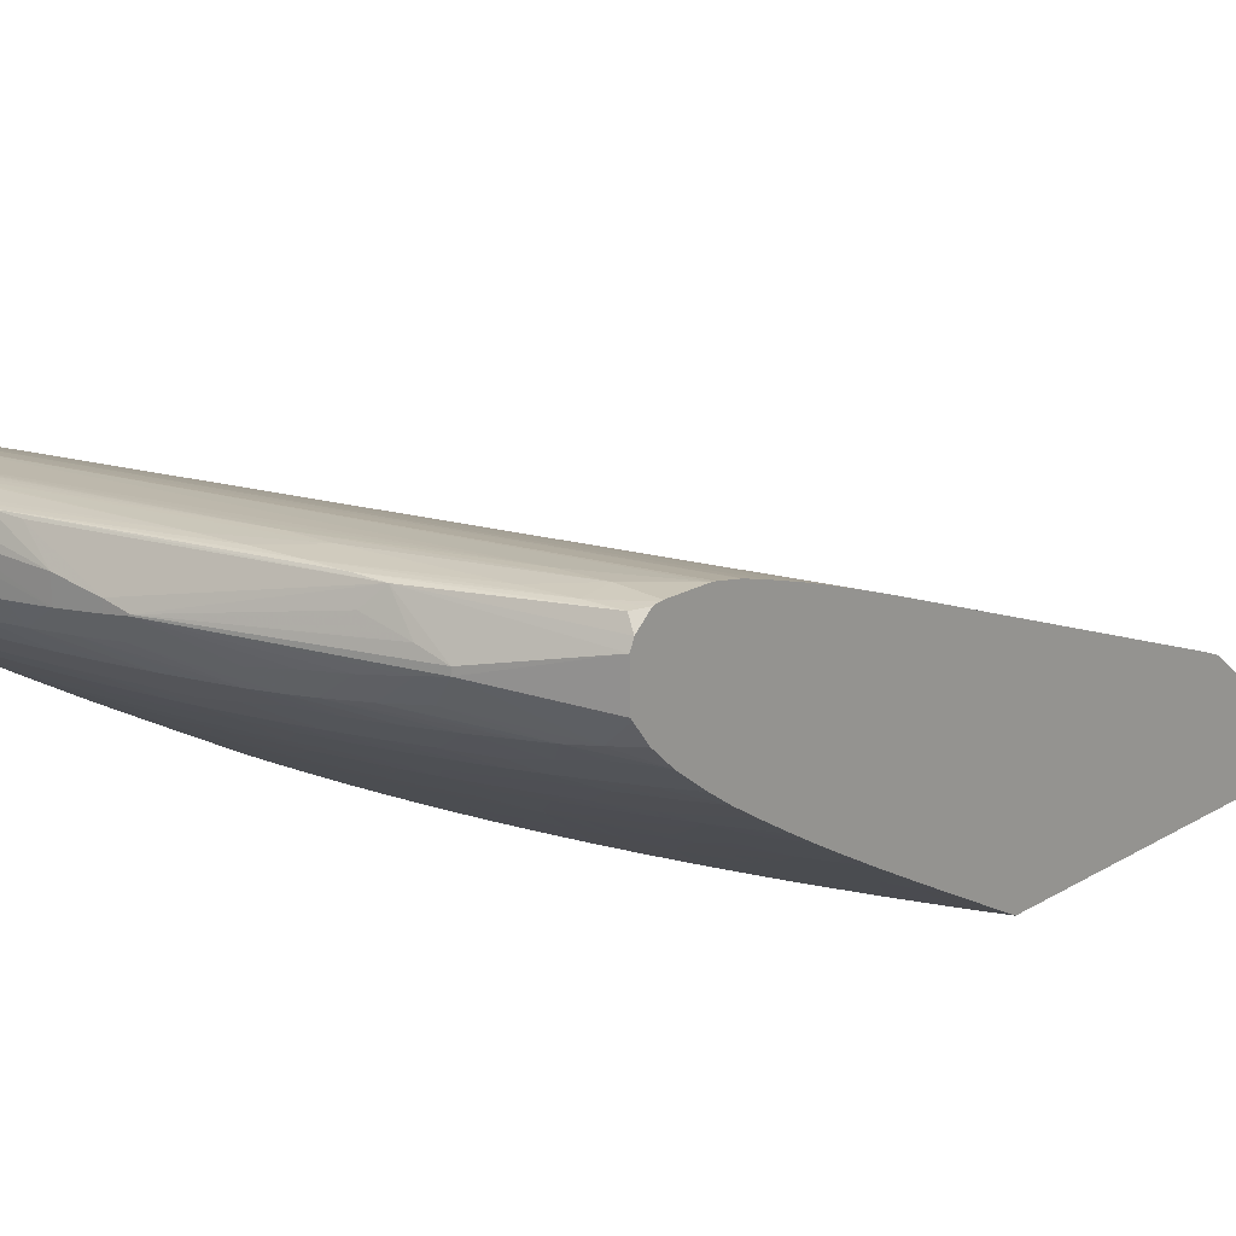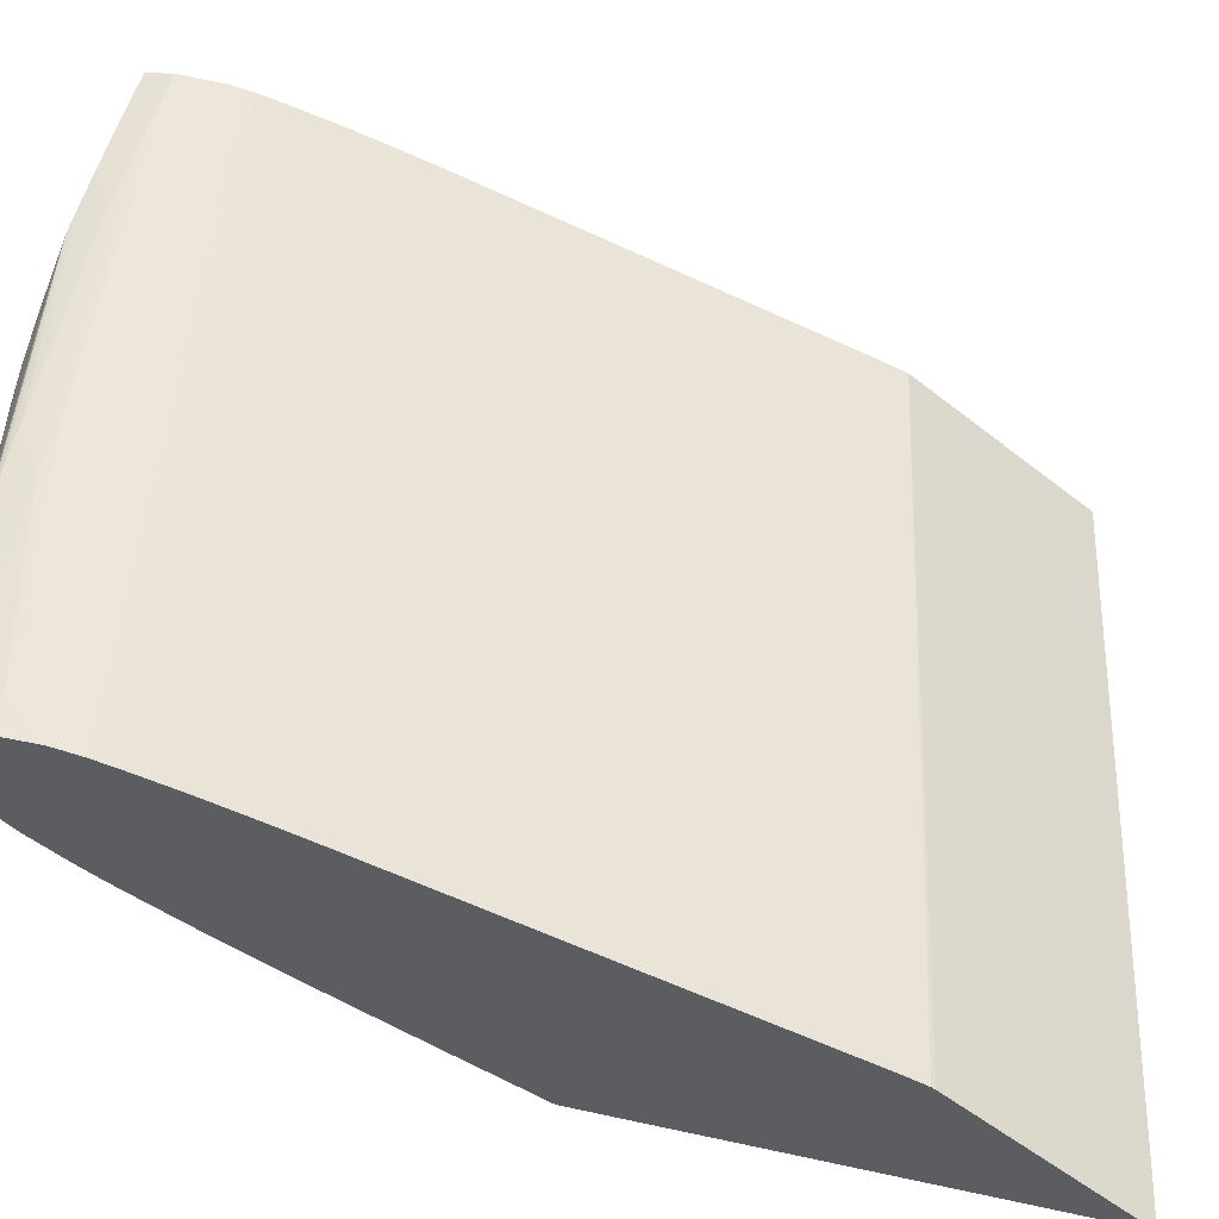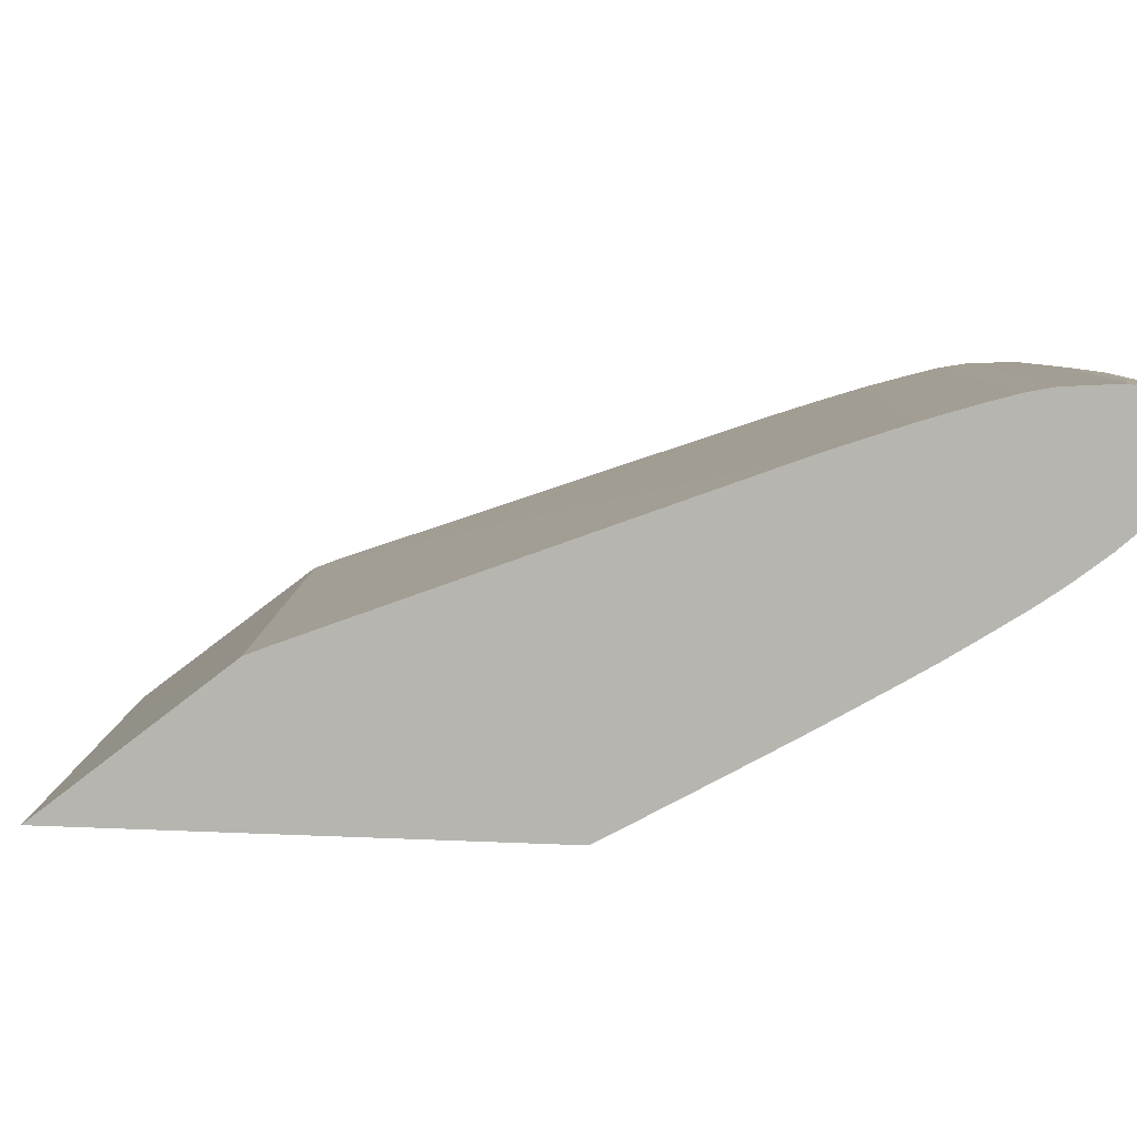
<metadata>
{"format":"obj","ext":"obj","renderer":"f3d","projection":"perspective","resolution":1024,"background":"white","views":[{"elev":17.1,"azim":-139.6,"up":"+Y"},{"elev":50.0,"azim":-76.4,"up":"+Y"},{"elev":5.3,"azim":100.8,"up":"+Y"}]}
</metadata>
<code>
v 0.007166 -11.75 -60.56
v 0.007166 -6.657 -67.29
v -25.07 -11.75 -55.37
v 0.007166 -11.75 -77.36
v 0.007166 -6.302 -68.22
v -26.76 -6.638 -61.92
v -26.76 -6.72 -61.78
v -26.76 -11.75 -55.04
v -0.9307 -11.75 -77.36
v 0.007166 -10.6 -79.47
v -26.76 -6.335 -62.72
v 0.007166 -1.156 -82.46
v -26.76 -11.75 -72.6
v -2.788 -11.75 -77.31
v -0.9307 -10.29 -80.05
v 0.007166 -10.29 -80.05
v 0.007166 -0.9891 -82.92
v 0.007166 -0.8247 -83.39
v 0.007166 -0.4512 -84.47
v -26.76 -0.998 -78.5
v -26.76 -11.46 -73.16
v -26.33 -11.75 -72.76
v -4.407 -11.75 -77.23
v -4.645 -10.25 -79.98
v -2.788 -9.767 -80.96
v -0.9307 -9.78 -80.98
v 0.007166 -9.78 -80.98
v 0.007166 -0.1441 -85.41
v -26.76 -0.7176 -79.34
v -26.76 -10.1 -75.82
v -25.16 -11.75 -73.18
v -4.645 -11.75 -77.22
v -6.503 -10.22 -79.92
v -4.645 -9.744 -80.91
v -3.894 -8.315 -83.56
v -2.788 -8.854 -82.62
v -0.9307 -8.879 -82.62
v 0.007166 -9.332 -81.79
v -26.76 -0.6819 -79.45
v 0.007166 0.158 -86.33
v -26.76 -9.554 -76.89
v -25.85 -10.14 -76.06
v -23.22 -11.75 -73.81
v -25.17 -10.63 -75.34
v -24.61 -10.25 -76.27
v -6.144 -11.75 -77.11
v -7.776 -10.19 -79.87
v -6.503 -9.71 -80.85
v -6.503 -11.75 -77.08
v -6.503 -8.781 -82.54
v -4.567 -8.718 -82.79
v -5.133 -8.295 -83.52
v -4.567 -7.877 -84.29
v -4.645 -6.851 -86.09
v -2.788 -7.802 -84.5
v -2.788 -8.326 -83.57
v -0.9307 -8.338 -83.6
v 0.007166 -8.611 -83.1
v -26.76 -0.2588 -80.76
v 0.007166 0.4346 -87.27
v -26.76 0.3097 -82.62
v -26.76 -0.2027 -80.94
v -26.76 -9.476 -77.04
v -25.17 -9.798 -76.95
v -21.36 -11.75 -74.37
v -23.22 -10.36 -76.49
v -25.07 -8.728 -79.03
v -23.22 -9.877 -77.42
v -9.015 -10.15 -79.8
v -8.381 -9.757 -80.6
v -8.36 -8.736 -82.46
v -7.852 -11.75 -76.96
v -8.36 -11.75 -76.91
v -6.503 -8.268 -83.47
v -6.503 -7.704 -84.47
v -2.788 -6.873 -86.13
v -6.503 -6.815 -86.03
v -4.645 -6.308 -87.02
v -2.788 -6.331 -87.05
v -0.9307 -6.885 -86.15
v -0.9307 -7.813 -84.52
v 0.007166 -8.078 -84.06
v 0.007166 -8.338 -83.6
v 0.007166 0.7061 -88.19
v -26.76 0.3683 -82.83
v -26.76 -8.644 -78.64
v -25.68 -8.258 -79.73
v -20.65 -11.75 -74.57
v -21.36 -10.02 -77.69
v -24.45 -8.359 -79.92
v -23.22 -9.095 -78.9
v -10.22 -10.61 -78.8
v -10.22 -10.11 -79.73
v -10.22 -9.552 -80.76
v -10.22 -8.679 -82.36
v -10.15 -11.75 -76.7
v -10.22 -8.166 -83.29
v -8.36 -8.224 -83.39
v -8.36 -7.613 -84.47
v -8.36 -6.771 -85.95
v -6.503 -6.272 -86.96
v -4.645 -5.59 -88.19
v -2.788 -5.637 -88.19
v -0.9307 -6.344 -87.08
v 0.007166 -6.885 -86.15
v 0.007166 -7.353 -85.33
v 0.007166 -7.813 -84.52
v 0.007166 0.9673 -89.16
v -26.76 0.7813 -84.34
v -26.76 -8.202 -79.48
v -26.76 -8.162 -79.55
v -26.76 -7.591 -80.61
v -26.76 -7.519 -80.75
v -25.07 -7.876 -80.63
v -19.78 -11.75 -74.8
v -20 -10.11 -77.87
v -19.43 -11.75 -74.9
v -21.36 -9.372 -78.9
v -23.22 -8.457 -80.1
v -23.22 -7.956 -81.03
v -21.36 -8.596 -80.36
v -12.08 -10.04 -79.6
v -12.08 -9.415 -80.76
v -12.08 -8.611 -82.24
v -10.52 -11.75 -76.65
v -12.08 -8.099 -83.16
v -12.08 -7.361 -84.47
v -10.22 -7.497 -84.47
v -10.22 -6.712 -85.85
v -8.36 -6.226 -86.88
v -6.503 -5.518 -88.19
v -6.503 -4.771 -89.38
v -4.645 -4.808 -89.44
v -2.788 -4.832 -89.48
v -0.9307 -5.663 -88.19
v 0.007166 -6.006 -87.63
v 0.007166 -6.344 -87.08
v 0.007166 1.055 -89.63
v -26.76 1.025 -85.34
v -26.76 1.009 -85.26
v -26.76 0.8208 -84.49
v -26.76 -6.731 -82.19
v -25.07 -6.878 -82.45
v -18.77 -10.19 -78.02
v -17.64 -11.68 -75.47
v -17.64 -11.75 -75.33
v -21.36 -8.095 -81.29
v -23.37 -6.966 -82.8
v -19.5 -8.221 -81.52
v -19.5 -8.721 -80.6
v -19.43 -9.719 -78.74
v -13.93 -9.962 -79.45
v -13.93 -9.255 -80.76
v -11.46 -11.75 -76.51
v -12.08 -11.75 -76.42
v -13.93 -8.531 -82.09
v -13.93 -8.018 -83.02
v -13.93 -7.2 -84.47
v -12.08 -6.644 -85.73
v -10.22 -6.166 -86.78
v -8.36 -5.422 -88.19
v -8.36 -4.721 -89.31
v -6.503 -4.131 -90.31
v -4.645 -4.173 -90.37
v -2.788 -4.2 -90.4
v -0.9307 -4.843 -89.49
v -0.9307 -4.214 -90.42
v 0.007166 -5.663 -88.19
v 0.007166 1.141 -90.09
v -26.76 1.187 -86.33
v -26.76 -6.21 -83.11
v -25.07 -6.36 -83.38
v -24.09 -6.444 -83.53
v -17.64 -10.26 -78.15
v -17.64 -9.766 -79.08
v -16.43 -11.75 -75.6
v -17.43 -11.75 -75.38
v -21.36 -7.366 -82.62
v -22.86 -6.54 -83.7
v -18.41 -8.29 -81.65
v -19.5 -7.619 -82.62
v -13.93 -10.46 -78.52
v -15.79 -9.869 -79.27
v -15.79 -9.069 -80.76
v -15.79 -8.439 -81.92
v -12.64 -11.75 -76.32
v -15.79 -7.928 -82.85
v -15.86 -6.916 -84.64
v -15.28 -6.497 -85.48
v -13.93 -6.563 -85.59
v -12.08 -6.095 -86.66
v -10.22 -5.3 -88.19
v -10.22 -4.659 -89.21
v -8.36 -4.075 -90.23
v -6.503 -3.202 -91.54
v -4.645 -3.244 -91.6
v -2.788 -3.272 -91.63
v 0.007166 -4.843 -89.49
v -0.9307 -3.285 -91.65
v 0.007166 -3.754 -91.03
v 0.007166 -4.214 -90.42
v 0.007166 1.184 -91
v -23.22 1.268 -88.19
v -26.76 1.202 -86.51
v -26.76 -5.474 -84.37
v -25.07 -5.722 -84.47
v -23.37 -6.064 -84.38
v -15.86 -11.75 -75.73
v -17.73 -8.764 -80.92
v -17.17 -8.365 -81.79
v -21.36 -6.652 -83.9
v -21.36 -6.117 -84.82
v -17.73 -7.909 -82.49
v -19.5 -6.779 -84.12
v -13.93 -11.75 -76.1
v -14.23 -11.75 -76.05
v -15.79 -11.75 -75.74
v -17.64 -6.895 -84.32
v -16.52 -6.433 -85.37
v -15.86 -6.011 -86.19
v -13.93 -6.012 -86.52
v -13.93 -5.084 -88.03
v -12.02 -5.065 -88.34
v -11.36 -4.617 -89.15
v -10.22 -4.003 -90.14
v -8.36 -3.146 -91.47
v -6.503 -2.347 -92.47
v -4.645 -2.417 -92.52
v -2.788 -2.46 -92.57
v -0.9307 -2.483 -92.58
v 0.007166 -3.285 -91.65
v 0.007166 1.226 -91.9
v -25.07 1.263 -88.19
v -13.93 1.262 -90.05
v -15.79 1.269 -90.05
v -26.76 1.173 -88.29
v -26.76 -5.414 -84.47
v -25.07 -4.887 -85.87
v -23.22 -5.046 -86.13
v -19.5 -6.248 -85.05
v -21.41 -5.109 -86.48
v -19.5 -5.478 -86.33
v -17.64 -6.365 -85.25
v -17.64 -5.718 -86.33
v -15.79 -4.989 -87.88
v -13.93 -4.493 -88.96
v -12.6 -4.559 -89.06
v -12.02 -4.029 -89.88
v -12.08 -2.986 -91.26
v -10.22 -3.074 -91.37
v -8.36 -2.247 -92.4
v -8.36 -1.319 -93.1
v -6.503 -1.417 -93.17
v -4.645 -1.487 -93.23
v -2.788 -1.532 -93.26
v 0.007166 -2.483 -92.58
v -0.9307 -1.554 -93.28
v 0.007166 -2.022 -92.93
v 0.007166 1.143 -92.43
v -0.9307 1.226 -91.9
v -17.64 1.252 -90.05
v -23.22 1.153 -89.54
v -25.07 1.109 -89.34
v -26.76 1.153 -88.44
v -2.788 1.22 -91.9
v -4.645 1.207 -91.9
v -26.76 -4.809 -85.48
v -26.76 -4.73 -85.62
v -25.07 -4.289 -86.79
v -23.22 -4.462 -87.05
v -22.07 -4.562 -87.21
v -20.83 -4.66 -87.36
v -19.5 -4.755 -87.51
v -17.64 -4.879 -87.7
v -15.79 -4.388 -88.8
v -13.93 -3.706 -90.05
v -13.93 -2.881 -91.14
v -10.22 -2.115 -92.3
v -10.22 -1.187 -93.02
v -4.645 0.04711 -93.31
v -2.788 0.04711 -93.36
v -0.9307 0.04711 -93.4
v 0.007166 -1.554 -93.28
v 0.007166 1.062 -92.94
v -0.9307 1.062 -92.94
v -13.93 1.156 -91.38
v -15.79 1.137 -91.27
v -17.64 1.095 -91.16
v -26.43 1.043 -89.21
v -26.76 1.11 -88.69
v -19.12 1.037 -91.06
v -2.788 1.053 -92.93
v -4.645 1.036 -92.91
v -6.503 1.184 -91.9
v -26.76 -4.113 -86.54
v -26.76 -3.172 -87.85
v -24.93 -3.245 -88.28
v -23.22 -3.656 -88.19
v -21.41 -4.075 -88.06
v -19.5 -4.128 -88.44
v -17.64 -4.266 -88.63
v -15.83 -3.35 -90.21
v -15.24 -2.798 -91.04
v -12.08 -1.94 -92.19
v -12.08 -1.011 -92.91
v -10.22 -0.2155 -93.02
v -6.503 0.04711 -93.21
v -7.614 0.9865 -92.85
v -6.503 1.008 -92.87
v 0.007166 0.04711 -93.4
v -26.76 0.5378 -89.36
v -20.36 0.9495 -90.94
v -26.76 -2.359 -88.76
v -25.45 -2.582 -88.96
v -24.21 -2.756 -89.14
v -23.22 -2.86 -89.26
v -21.36 -3.041 -89.48
v -19.5 -3.199 -89.7
v -17.64 -3.338 -89.89
v -16.48 -2.698 -90.93
v -13.78 -1.634 -92.17
v -13.07 -0.8973 -92.84
v -12.08 -0.5838 -92.91
v -8.85 0.8858 -92.73
v -8.282 0.1784 -93.06
v -26.76 0.1503 -89.52
v -13.07 -0.8438 -92.84
v -19.64 0.2166 -91.32
v -21.36 -0.3008 -91.14
v -22.45 -0.6998 -91.02
v -26.76 -1.541 -89.41
v -22.45 -0.956 -91.02
v -21.36 -2.08 -90.41
v -19.5 -2.364 -90.62
v -17.64 -2.585 -90.82
v -17.64 -1.657 -91.53
v -15.83 -1.972 -91.59
v -19.5 -1.436 -91.35
v -21.36 -1.151 -91.14
v -26.76 -1.444 -89.48
f 1 2 3
f 1 3 8
f 1 8 13
f 1 13 22
f 1 22 31
f 1 31 43
f 1 43 65
f 1 65 88
f 1 88 115
f 1 115 117
f 1 117 146
f 1 146 177
f 1 177 176
f 1 176 208
f 1 208 217
f 1 217 216
f 1 216 215
f 1 215 186
f 1 186 155
f 1 155 154
f 1 154 125
f 1 125 96
f 1 96 73
f 1 73 72
f 1 72 49
f 1 49 46
f 1 46 32
f 1 32 23
f 1 23 14
f 1 14 9
f 1 9 4
f 1 4 10
f 1 10 16
f 1 16 27
f 1 27 38
f 1 38 58
f 1 58 83
f 1 83 82
f 1 82 107
f 1 107 106
f 1 106 105
f 1 105 137
f 1 137 136
f 1 136 168
f 1 168 198
f 1 198 201
f 1 201 200
f 1 200 231
f 1 231 256
f 1 256 258
f 1 258 283
f 1 283 310
f 1 310 284
f 1 284 259
f 1 259 232
f 1 232 202
f 1 202 169
f 1 169 138
f 1 138 108
f 1 108 84
f 1 84 60
f 1 60 40
f 1 40 28
f 1 28 19
f 1 19 18
f 1 18 17
f 1 17 12
f 1 12 5
f 1 5 2
f 2 5 6
f 2 6 7
f 2 7 3
f 3 7 8
f 4 9 10
f 5 11 6
f 5 12 11
f 6 11 20
f 6 20 29
f 6 29 39
f 6 39 59
f 6 59 62
f 6 62 61
f 6 61 85
f 6 85 109
f 6 109 141
f 6 141 140
f 6 140 139
f 6 139 170
f 6 170 204
f 6 204 236
f 6 236 264
f 6 264 290
f 6 290 311
f 6 311 326
f 6 326 340
f 6 340 331
f 6 331 313
f 6 313 296
f 6 296 295
f 6 295 268
f 6 268 267
f 6 267 237
f 6 237 205
f 6 205 171
f 6 171 142
f 6 142 113
f 6 113 112
f 6 112 111
f 6 111 110
f 6 110 86
f 6 86 63
f 6 63 41
f 6 41 30
f 6 30 21
f 6 21 13
f 6 13 8
f 6 8 7
f 9 14 15
f 9 15 10
f 10 15 16
f 11 12 17
f 11 17 18
f 11 18 19
f 11 19 20
f 13 21 22
f 14 23 24
f 14 24 25
f 14 25 15
f 15 25 26
f 15 26 27
f 15 27 16
f 19 28 29
f 19 29 20
f 21 30 22
f 22 30 31
f 23 32 24
f 24 33 34
f 24 34 25
f 24 32 33
f 25 34 35
f 25 35 36
f 25 36 26
f 26 36 37
f 26 37 38
f 26 38 27
f 28 39 29
f 28 40 39
f 30 41 42
f 30 42 31
f 31 42 44
f 31 44 45
f 31 45 43
f 32 46 33
f 33 47 48
f 33 48 34
f 33 46 49
f 33 49 47
f 34 48 50
f 34 50 51
f 34 51 35
f 35 52 53
f 35 53 54
f 35 54 55
f 35 55 56
f 35 56 36
f 35 51 52
f 36 56 57
f 36 57 37
f 37 57 58
f 37 58 38
f 39 40 59
f 40 60 61
f 40 61 62
f 40 62 59
f 41 63 42
f 42 45 44
f 42 63 64
f 42 64 45
f 43 45 66
f 43 66 65
f 45 64 67
f 45 67 68
f 45 68 66
f 47 69 70
f 47 70 71
f 47 71 50
f 47 50 48
f 47 49 72
f 47 72 73
f 47 73 69
f 50 71 98
f 50 98 74
f 50 74 52
f 50 52 51
f 52 74 75
f 52 75 53
f 53 75 54
f 54 76 55
f 54 75 77
f 54 77 101
f 54 101 78
f 54 78 79
f 54 79 76
f 55 76 80
f 55 80 81
f 55 81 57
f 55 57 56
f 57 82 83
f 57 83 58
f 57 81 82
f 60 84 61
f 61 84 85
f 63 86 64
f 64 86 87
f 64 87 67
f 65 66 68
f 65 68 89
f 65 89 88
f 67 87 90
f 67 90 91
f 67 91 68
f 68 91 89
f 69 92 93
f 69 93 94
f 69 94 95
f 69 95 71
f 69 71 70
f 69 73 96
f 69 96 92
f 71 97 98
f 71 95 97
f 74 98 99
f 74 99 75
f 75 99 100
f 75 100 77
f 76 79 104
f 76 104 80
f 77 100 101
f 78 101 102
f 78 102 103
f 78 103 79
f 79 103 104
f 80 105 106
f 80 106 81
f 80 104 137
f 80 137 105
f 81 107 82
f 81 106 107
f 84 108 109
f 84 109 85
f 86 110 87
f 87 110 111
f 87 111 112
f 87 112 113
f 87 113 114
f 87 114 90
f 88 89 115
f 89 116 117
f 89 117 115
f 89 91 118
f 89 118 116
f 90 119 91
f 90 114 120
f 90 120 119
f 91 119 121
f 91 121 118
f 92 122 93
f 92 96 122
f 93 122 123
f 93 123 94
f 94 123 124
f 94 124 95
f 95 124 97
f 96 125 122
f 97 124 126
f 97 126 127
f 97 127 128
f 97 128 99
f 97 99 98
f 99 128 100
f 100 128 129
f 100 129 130
f 100 130 101
f 101 130 131
f 101 131 102
f 102 131 132
f 102 132 133
f 102 133 134
f 102 134 103
f 103 135 104
f 103 134 135
f 104 135 136
f 104 136 137
f 108 138 139
f 108 139 140
f 108 140 141
f 108 141 109
f 113 142 143
f 113 143 114
f 114 143 120
f 116 144 117
f 116 118 121
f 116 121 144
f 117 144 145
f 117 145 146
f 119 120 121
f 120 147 121
f 120 143 148
f 120 148 147
f 121 147 149
f 121 149 150
f 121 150 151
f 121 151 144
f 122 152 153
f 122 153 123
f 122 125 154
f 122 154 155
f 122 155 152
f 123 153 156
f 123 156 124
f 124 156 157
f 124 157 126
f 126 157 158
f 126 158 127
f 127 158 159
f 127 159 128
f 128 159 129
f 129 159 160
f 129 160 130
f 130 160 161
f 130 161 131
f 131 161 132
f 132 161 162
f 132 162 163
f 132 163 164
f 132 164 133
f 133 164 165
f 133 165 134
f 134 166 135
f 134 165 167
f 134 167 166
f 135 166 198
f 135 198 168
f 135 168 136
f 138 169 139
f 139 169 170
f 142 171 172
f 142 172 143
f 143 172 173
f 143 173 148
f 144 174 145
f 144 151 150
f 144 150 175
f 144 175 174
f 145 174 176
f 145 176 177
f 145 177 146
f 147 148 178
f 147 178 149
f 148 173 179
f 148 179 178
f 149 180 150
f 149 178 181
f 149 181 180
f 150 180 175
f 152 155 182
f 152 182 183
f 152 183 184
f 152 184 153
f 153 184 185
f 153 185 156
f 155 186 182
f 156 185 187
f 156 187 157
f 157 187 158
f 158 188 189
f 158 189 190
f 158 190 159
f 158 187 188
f 159 190 191
f 159 191 160
f 160 191 192
f 160 192 161
f 161 192 193
f 161 193 162
f 162 193 194
f 162 194 163
f 163 194 226
f 163 226 195
f 163 195 196
f 163 196 164
f 164 196 197
f 164 197 165
f 165 197 167
f 166 167 201
f 166 201 198
f 167 197 199
f 167 199 200
f 167 200 201
f 169 202 203
f 169 203 204
f 169 204 170
f 171 205 206
f 171 206 172
f 172 206 173
f 173 206 207
f 173 207 179
f 174 208 176
f 174 175 183
f 174 183 208
f 175 180 209
f 175 209 210
f 175 210 183
f 178 179 211
f 178 211 181
f 179 207 212
f 179 212 211
f 180 210 209
f 180 181 213
f 180 213 210
f 181 211 214
f 181 214 213
f 182 186 215
f 182 215 216
f 182 216 183
f 183 216 217
f 183 217 208
f 183 210 184
f 184 210 185
f 185 210 187
f 187 218 188
f 187 210 218
f 188 219 189
f 188 218 219
f 189 219 220
f 189 220 221
f 189 221 190
f 190 221 191
f 191 221 222
f 191 222 223
f 191 223 192
f 192 223 224
f 192 224 193
f 193 224 225
f 193 225 194
f 194 225 250
f 194 250 226
f 195 227 228
f 195 228 196
f 195 226 227
f 196 228 229
f 196 229 197
f 197 229 230
f 197 230 199
f 199 231 200
f 199 230 256
f 199 256 231
f 202 232 203
f 203 233 204
f 203 232 234
f 203 234 235
f 203 235 233
f 204 233 236
f 205 237 206
f 206 237 238
f 206 238 239
f 206 239 207
f 207 239 212
f 210 213 218
f 211 212 240
f 211 240 214
f 212 239 241
f 212 241 242
f 212 242 240
f 213 214 218
f 214 240 243
f 214 243 218
f 218 243 219
f 219 243 244
f 219 244 220
f 220 244 245
f 220 245 221
f 221 245 222
f 222 245 246
f 222 246 247
f 222 247 223
f 223 247 224
f 224 247 248
f 224 248 225
f 225 248 249
f 225 249 250
f 226 250 227
f 227 250 251
f 227 251 252
f 227 252 253
f 227 253 228
f 228 253 254
f 228 254 229
f 229 254 255
f 229 255 230
f 230 255 257
f 230 257 258
f 230 258 256
f 232 259 260
f 232 260 235
f 232 235 234
f 233 235 261
f 233 261 262
f 233 262 263
f 233 263 264
f 233 264 236
f 235 260 265
f 235 265 266
f 235 266 261
f 237 267 238
f 238 267 268
f 238 268 269
f 238 269 270
f 238 270 239
f 239 270 271
f 239 271 241
f 240 242 244
f 240 244 243
f 241 271 272
f 241 272 242
f 242 272 273
f 242 273 274
f 242 274 244
f 244 274 245
f 245 274 275
f 245 275 246
f 246 275 276
f 246 276 247
f 247 276 248
f 248 276 249
f 249 276 277
f 249 277 278
f 249 278 251
f 249 251 250
f 251 278 279
f 251 279 252
f 252 279 280
f 252 280 253
f 253 280 281
f 253 281 254
f 254 281 255
f 255 281 282
f 255 282 257
f 257 282 310
f 257 310 283
f 257 283 258
f 259 284 285
f 259 285 260
f 260 285 265
f 261 286 287
f 261 287 262
f 261 266 286
f 262 287 288
f 262 288 263
f 263 289 290
f 263 290 264
f 263 288 291
f 263 291 289
f 265 285 292
f 265 292 266
f 266 292 293
f 266 293 294
f 266 294 286
f 268 295 269
f 269 295 296
f 269 296 297
f 269 297 298
f 269 298 270
f 270 298 299
f 270 299 271
f 271 299 300
f 271 300 272
f 272 300 273
f 273 300 301
f 273 301 274
f 274 301 275
f 275 301 302
f 275 302 276
f 276 302 303
f 276 303 277
f 277 303 278
f 278 304 279
f 278 303 304
f 279 305 323
f 279 323 306
f 279 306 307
f 279 307 280
f 279 304 305
f 280 307 308
f 280 308 309
f 280 309 281
f 281 309 293
f 281 293 282
f 282 293 292
f 282 292 285
f 282 285 284
f 282 284 310
f 286 294 293
f 286 293 309
f 286 309 287
f 287 309 308
f 287 308 288
f 288 308 291
f 289 311 290
f 289 291 312
f 289 312 311
f 291 308 312
f 296 313 314
f 296 314 315
f 296 315 297
f 297 315 298
f 298 315 316
f 298 316 317
f 298 317 299
f 299 317 300
f 300 317 318
f 300 318 319
f 300 319 301
f 301 319 302
f 302 319 303
f 303 319 320
f 303 320 304
f 304 321 305
f 304 320 321
f 305 322 327
f 305 327 323
f 305 321 322
f 306 323 324
f 306 324 308
f 306 308 325
f 306 325 307
f 307 325 308
f 308 324 312
f 311 312 326
f 312 324 323
f 312 323 327
f 312 327 328
f 312 328 329
f 312 329 330
f 312 330 326
f 313 331 314
f 314 331 332
f 314 332 333
f 314 333 315
f 315 333 334
f 315 334 316
f 316 334 335
f 316 335 317
f 317 335 318
f 318 335 320
f 318 320 319
f 320 335 336
f 320 336 337
f 320 337 321
f 321 337 322
f 322 337 336
f 322 336 338
f 322 338 339
f 322 339 332
f 322 332 330
f 322 330 327
f 326 330 332
f 326 332 340
f 327 330 329
f 327 329 328
f 331 340 332
f 332 339 333
f 333 339 334
f 334 339 338
f 334 338 335
f 335 338 336

</code>
